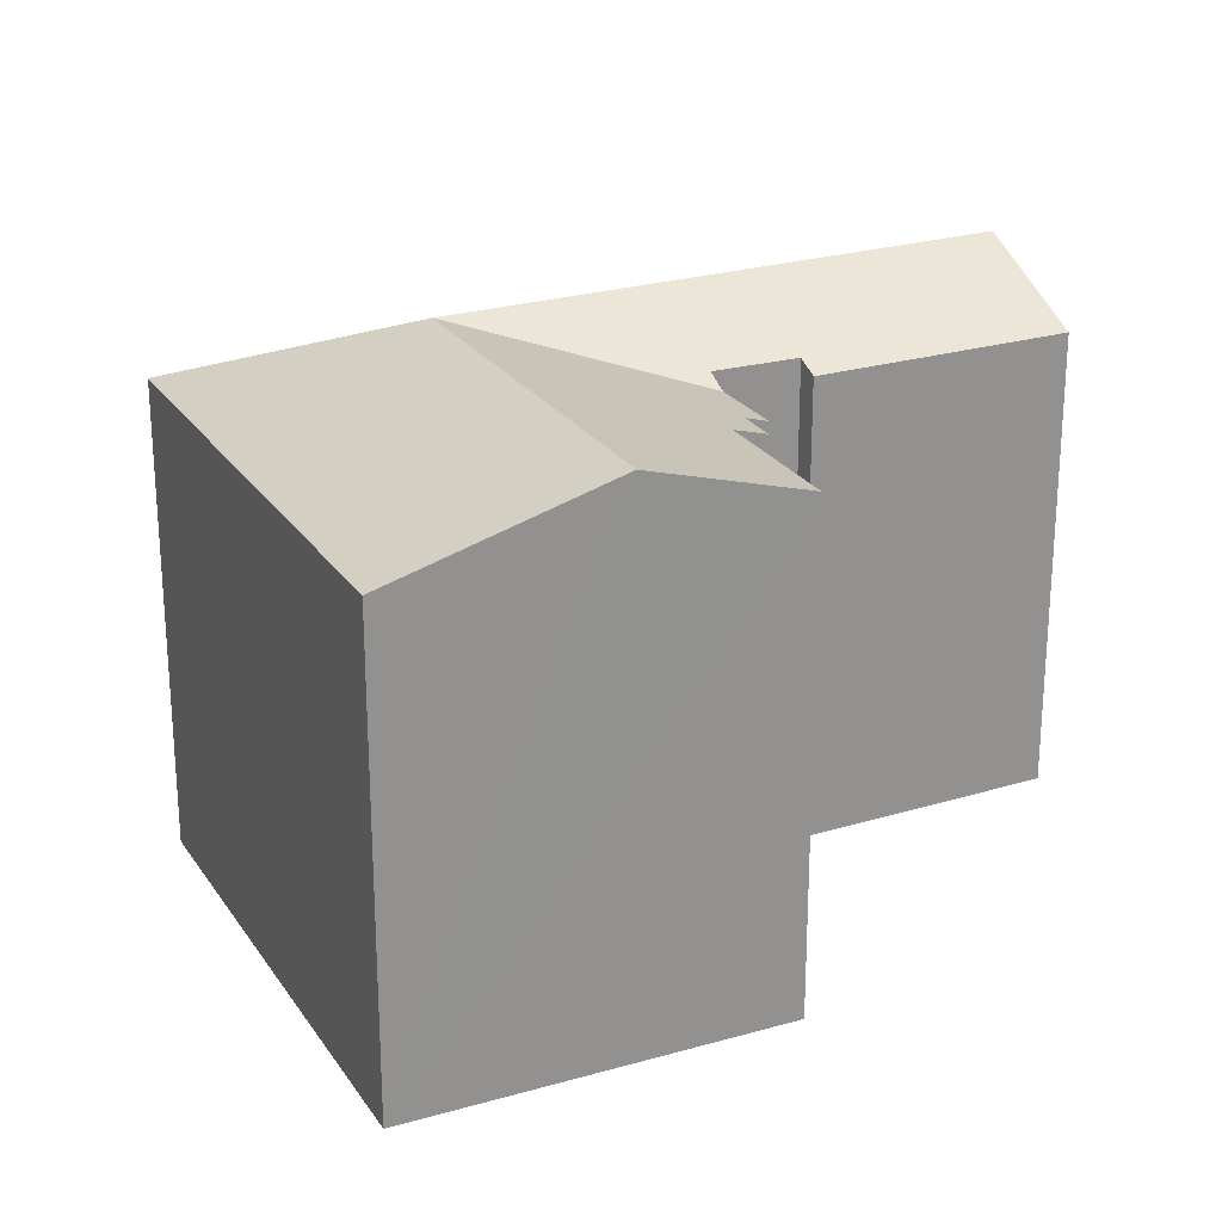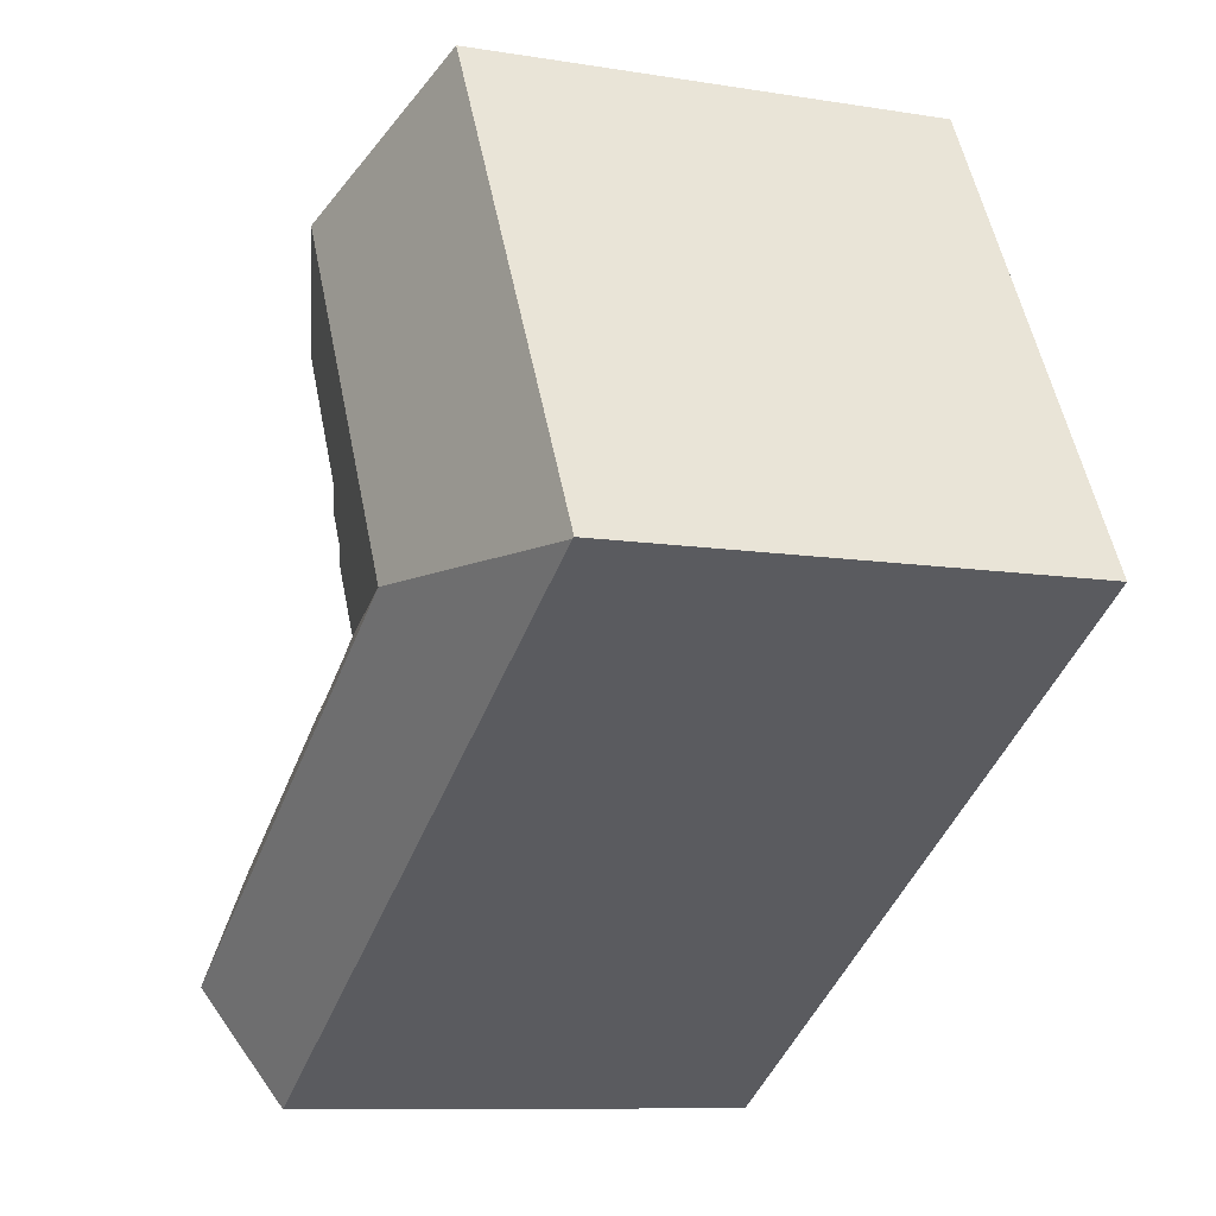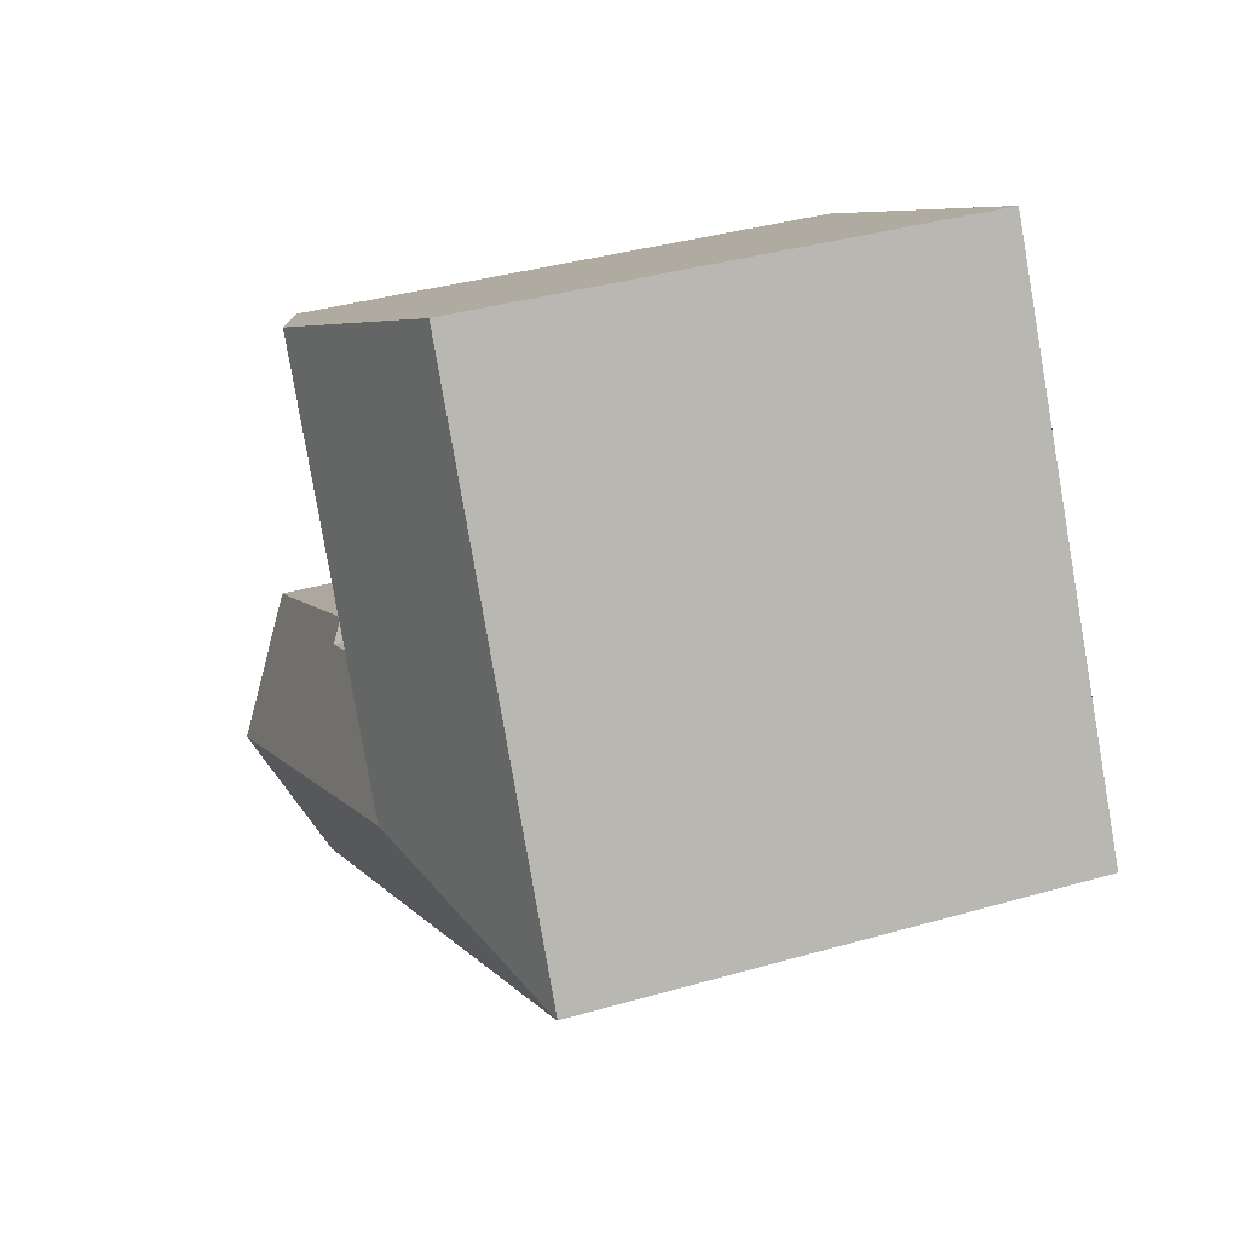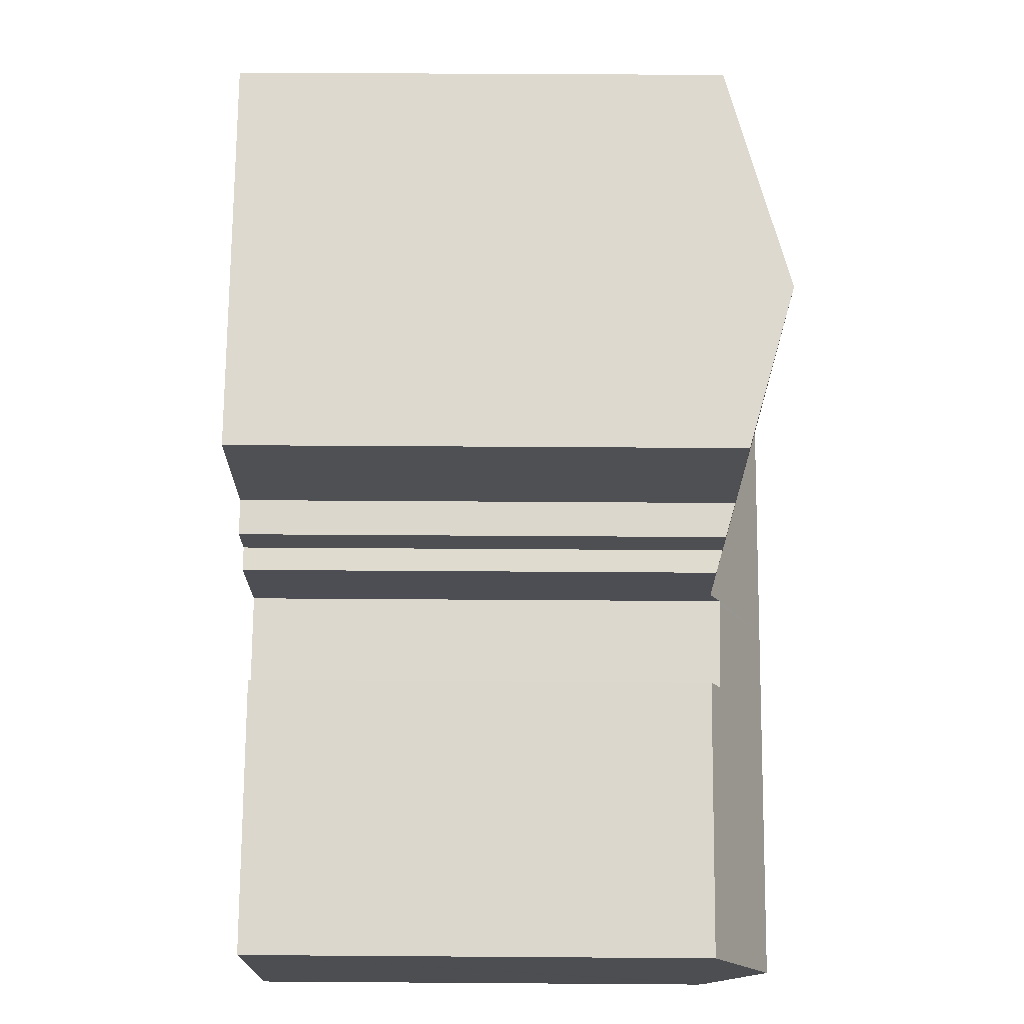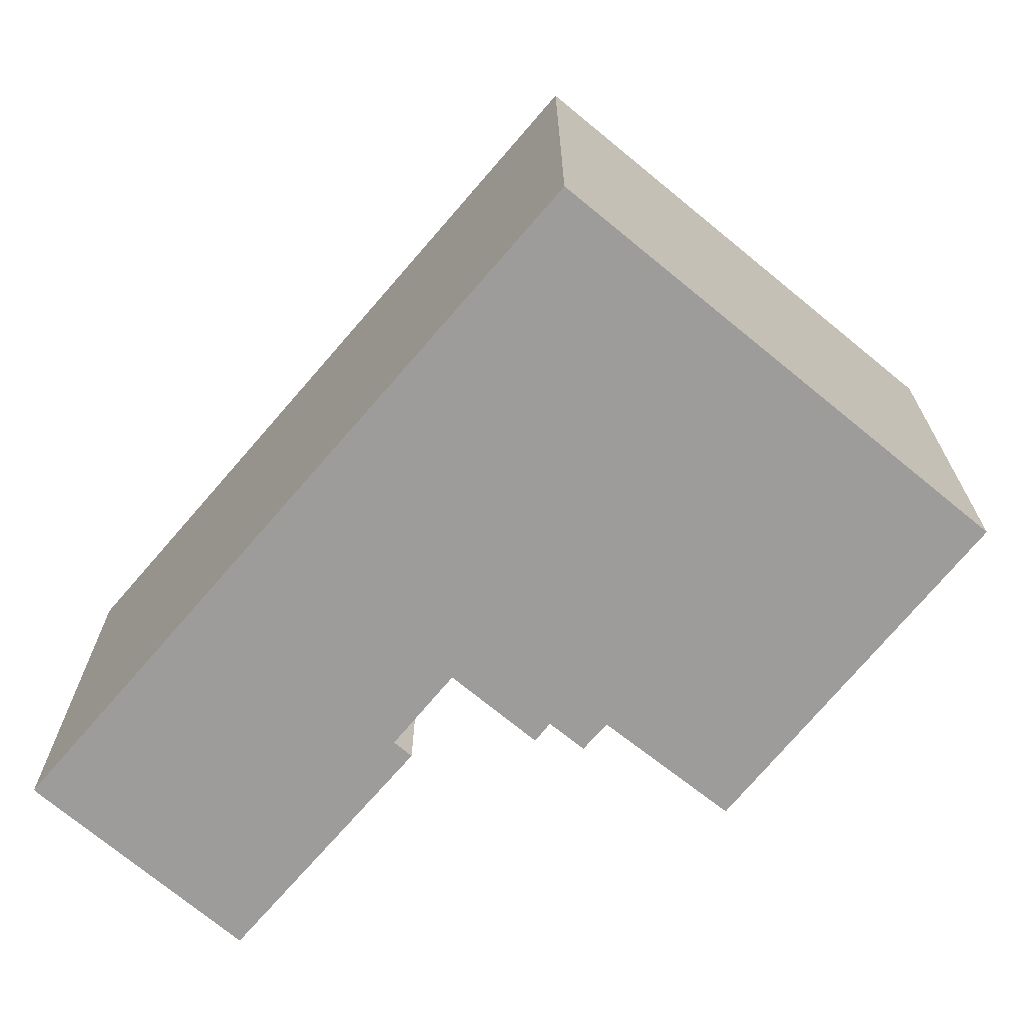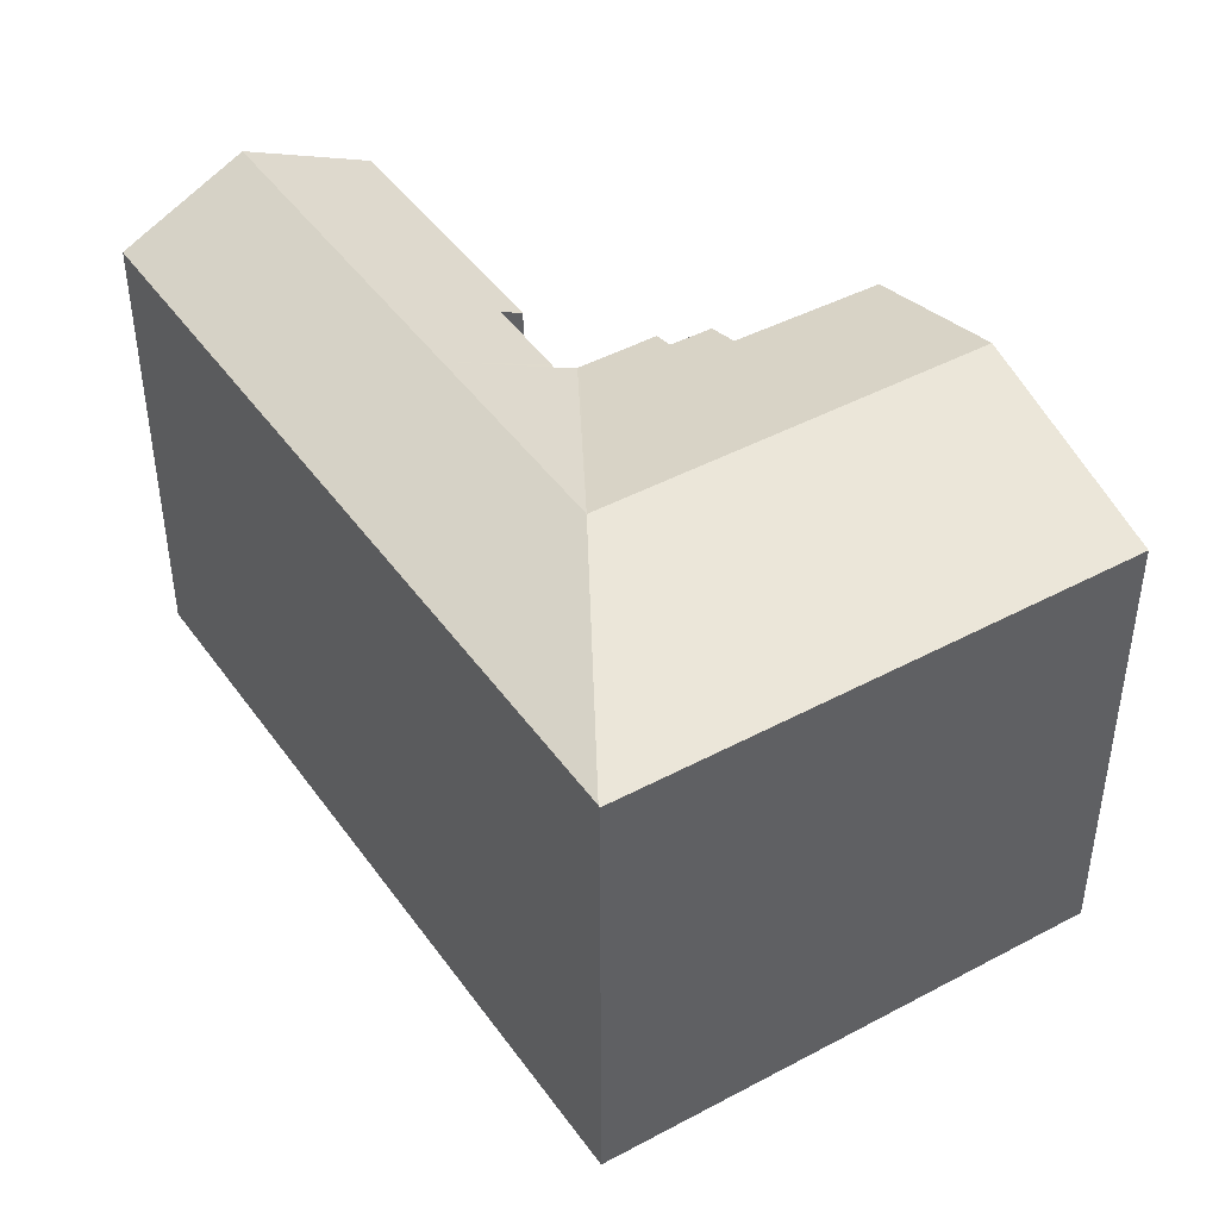
<metadata>
{"format":"obj","ext":"obj","renderer":"f3d","projection":"perspective","resolution":1024,"background":"white","views":[{"elev":24.2,"azim":3.6,"up":"+Y"},{"elev":-9.6,"azim":-113.1,"up":"+Z"},{"elev":37.2,"azim":-110.4,"up":"+Z"},{"elev":42.9,"azim":90.5,"up":"+Z"},{"elev":-70.0,"azim":-100.2,"up":"+Y"},{"elev":44.8,"azim":-92.6,"up":"+Y"}]}
</metadata>
<code>
v  26.29 18.32 -10.25
v  20.4 16.17 -1.507
v  28.61 16.16 -6.313
v  20 16.54 -2.177
v  15.56 18.32 -3.938
v  17.38 16.57 -0.703
v  17.25 16.57 -0.632
v  8.84 18.32 0.02
v  17.66 16.19 0.075
v  13.36 16.19 -7.864
v  0.06 16.19 -0.035
v  23.99 16.19 -14.12
v  24.13 16.31 -13.91
v  24.33 16.5 -13.57
v  0 16.18 9.904e-16
v  4.454 16.18 7.94
v  11.09 18.32 4.033
v  15.68 18.32 12.22
v  8.928 16.18 15.91
v  20.57 16.77 9.546
v  18.05 16.74 4.853
v  19.09 16.41 4.247
v  18.36 16.4 2.938
v  19.08 16.18 2.565
v  17.7 16.18 0.145
v  24.13 8.517e-16 -13.91
v  23.99 8.645e-16 -14.12
v  20.57 -5.845e-16 9.546
v  18.05 -2.972e-16 4.853
v  19.09 -2.601e-16 4.247
v  18.36 -1.799e-16 2.938
v  19.08 -1.571e-16 2.565
v  17.25 3.87e-17 -0.632
v  17.7 -8.879e-18 0.145
v  17.66 -4.592e-18 0.075
v  28.61 3.866e-16 -6.313
v  24.33 8.311e-16 -13.57
v  26.29 6.276e-16 -10.25
v  13.36 4.815e-16 -7.864
v  0.06 2.143e-18 -0.035
v  0 0 0
v  8.928 -9.745e-16 15.91
v  4.454 -4.862e-16 7.94
v  20 1.333e-16 -2.177
v  20.4 9.228e-17 -1.507
v  15.68 -7.482e-16 12.22
v  17.38 4.305e-17 -0.703
g defaultobject
f 1 2 3
f 2 1 4
f 4 1 5
f 4 5 6
f 6 5 7
f 7 8 9
f 8 7 5
f 8 10 11
f 10 8 5
f 10 5 12
f 12 5 1
f 12 1 13
f 13 1 14
f 15 8 11
f 8 15 16
f 8 16 17
f 17 16 18
f 18 16 19
f 18 20 17
f 21 17 20
f 22 17 21
f 23 17 22
f 24 17 23
f 25 17 24
f 8 17 25
f 9 8 25
f 26 12 13
f 12 26 27
f 28 21 20
f 21 28 29
f 30 23 22
f 23 30 31
f 32 25 24
f 25 32 9
f 9 33 7
f 33 9 34
f 34 9 32
f 33 34 35
f 36 1 3
f 1 36 14
f 14 36 13
f 13 36 37
f 13 37 26
f 37 36 38
f 27 10 12
f 10 27 39
f 10 39 11
f 11 39 40
f 11 40 15
f 15 40 41
f 41 16 15
f 16 41 19
f 19 41 42
f 42 41 43
f 44 2 4
f 2 44 45
f 42 18 19
f 18 42 20
f 20 42 28
f 28 42 46
f 29 22 21
f 22 29 30
f 31 24 23
f 24 31 32
f 33 6 7
f 6 33 4
f 4 33 44
f 44 33 47
f 45 3 2
f 3 45 36
f 44 40 39
f 40 44 47
f 40 47 33
f 40 33 34
f 40 34 32
f 40 32 31
f 40 31 30
f 40 30 29
f 40 29 28
f 40 28 41
f 41 28 43
f 43 28 46
f 43 46 42
f 26 39 27
f 39 26 37
f 39 37 38
f 39 38 36
f 39 36 44
f 44 36 45

</code>
